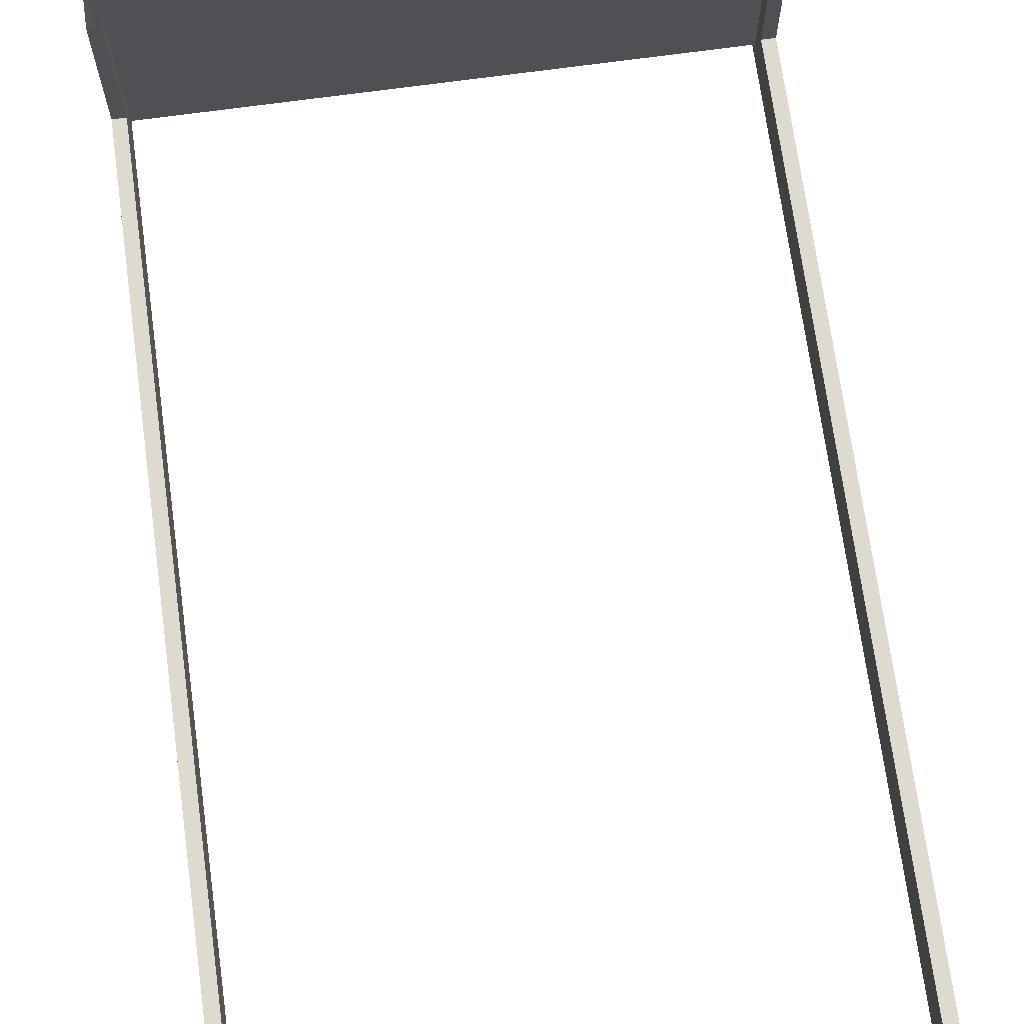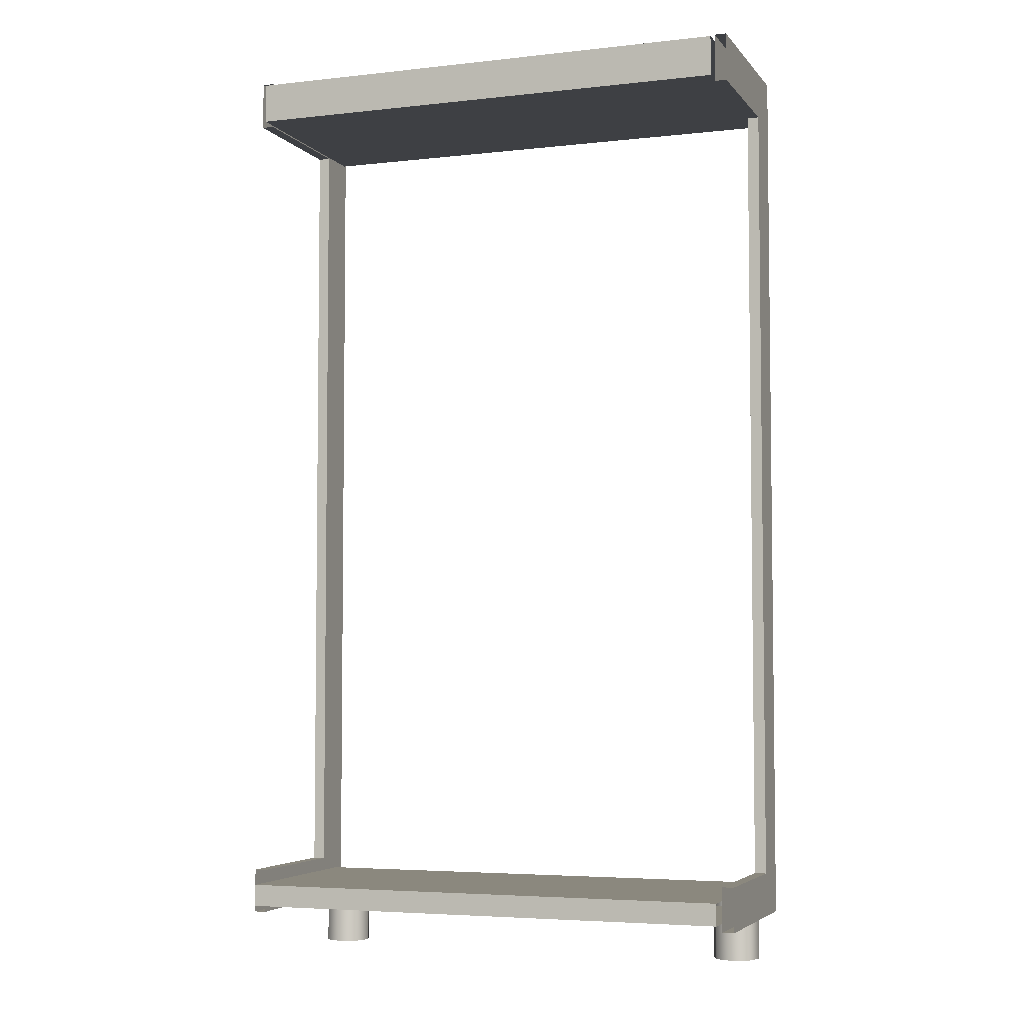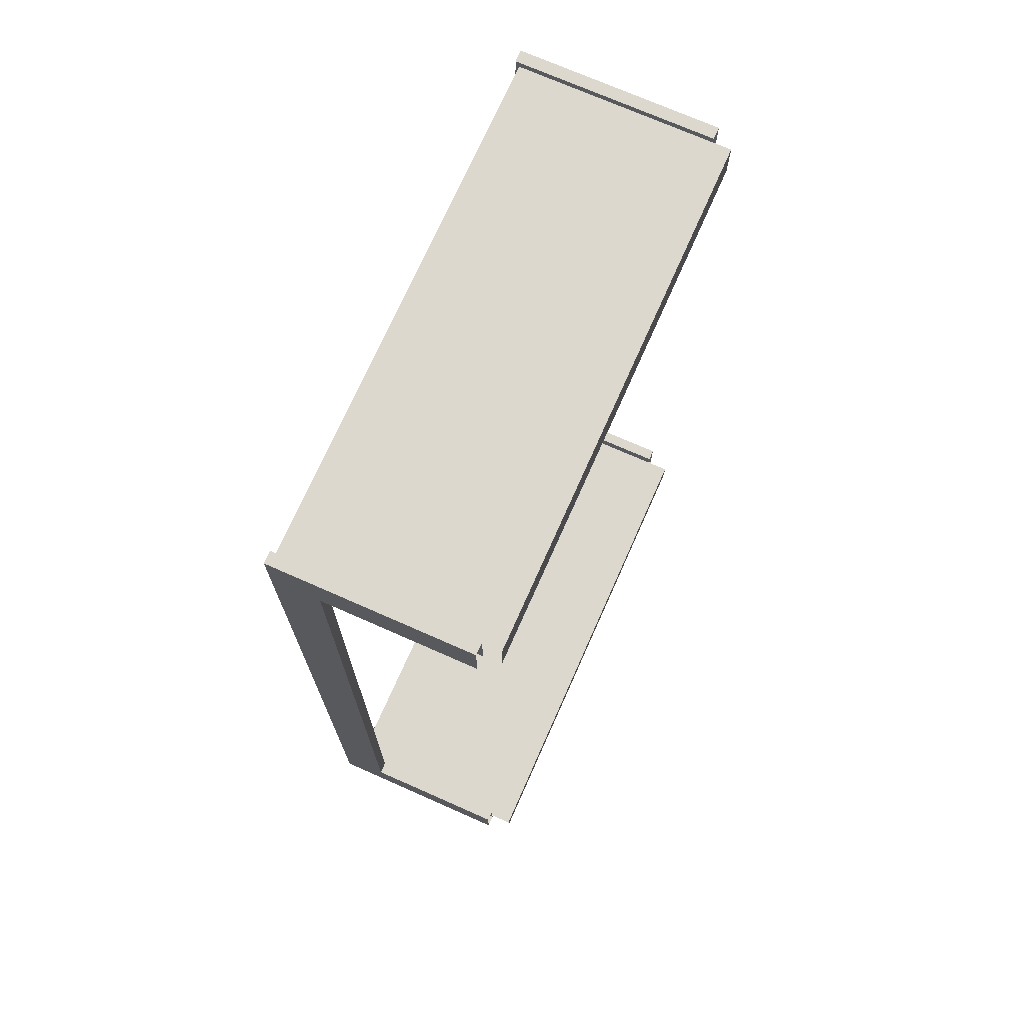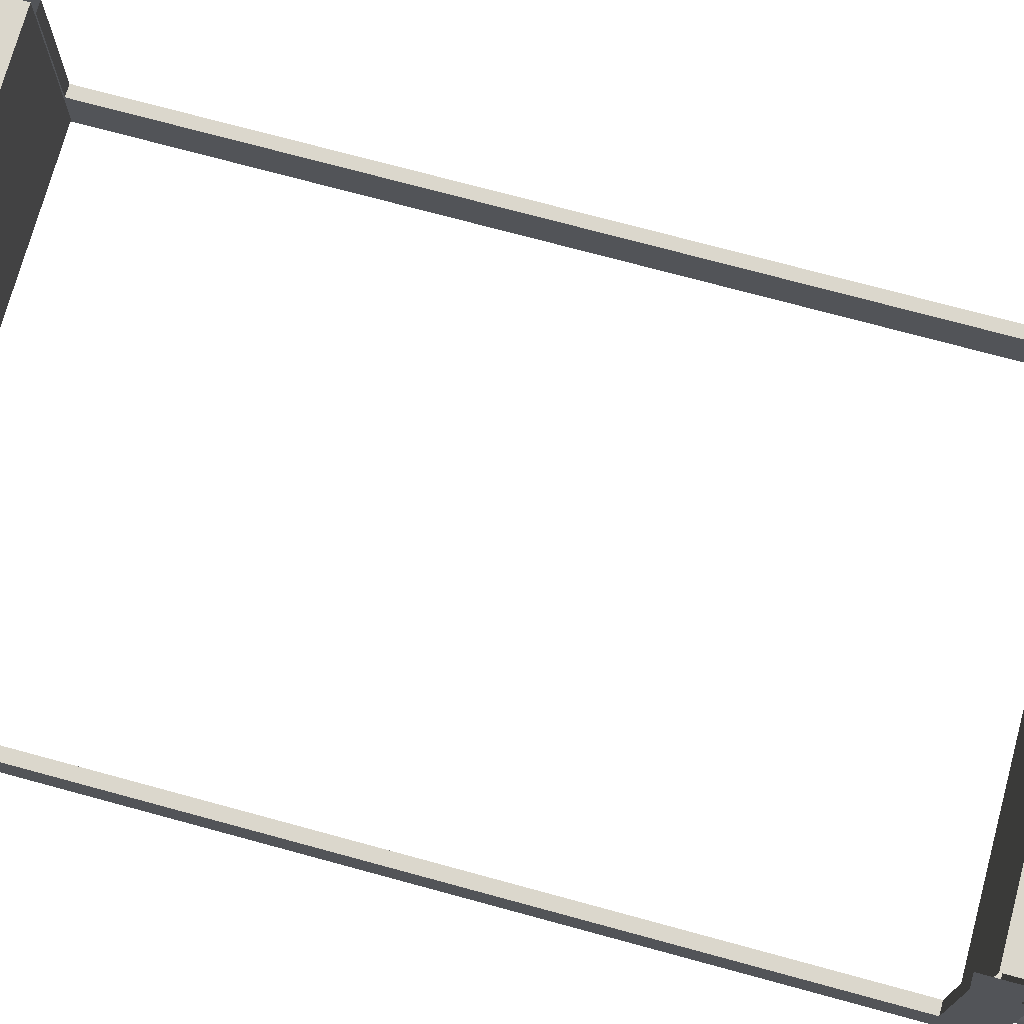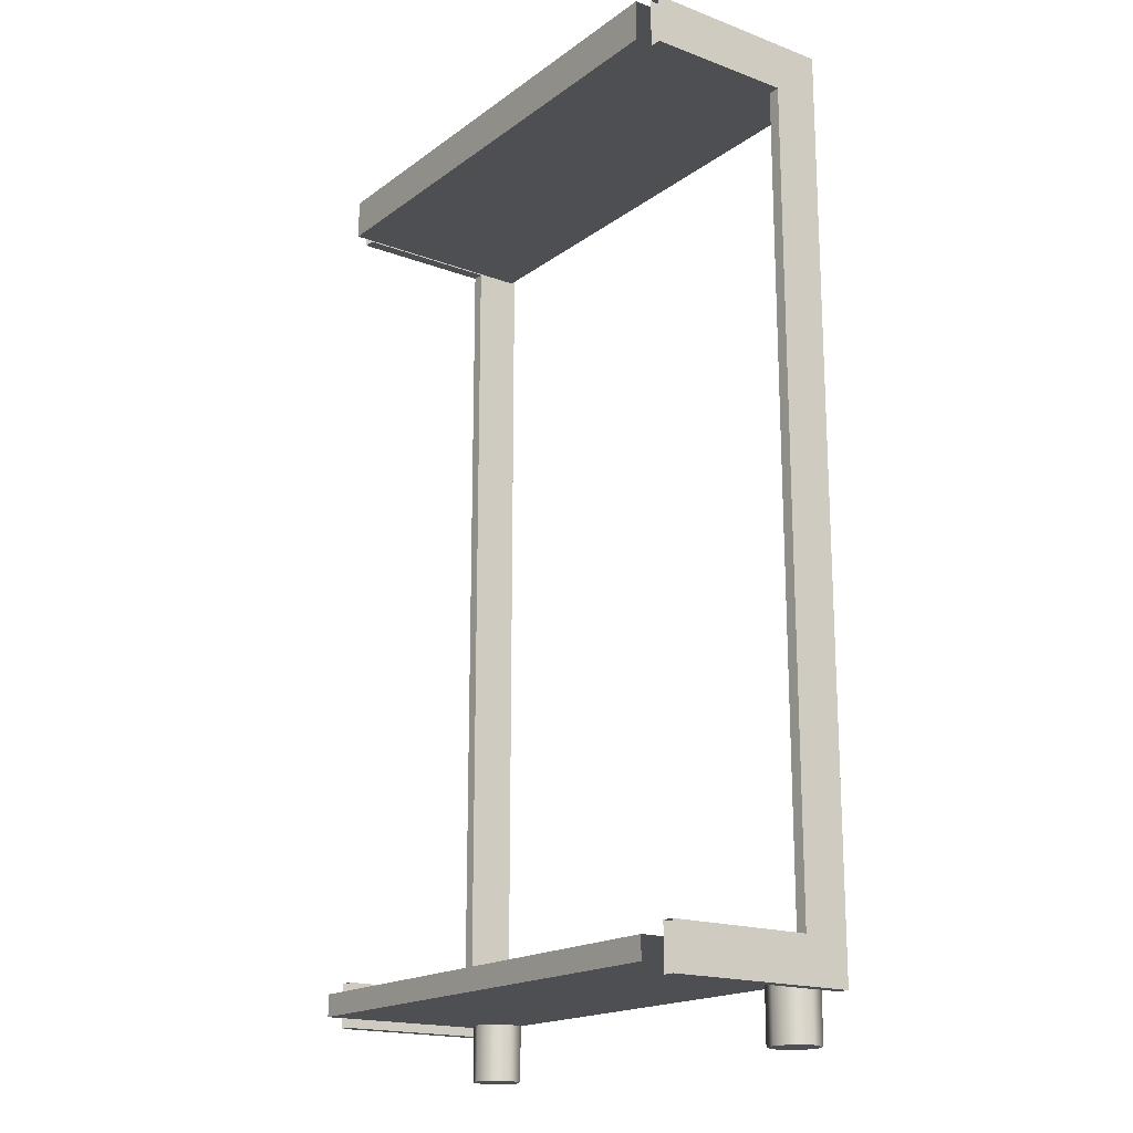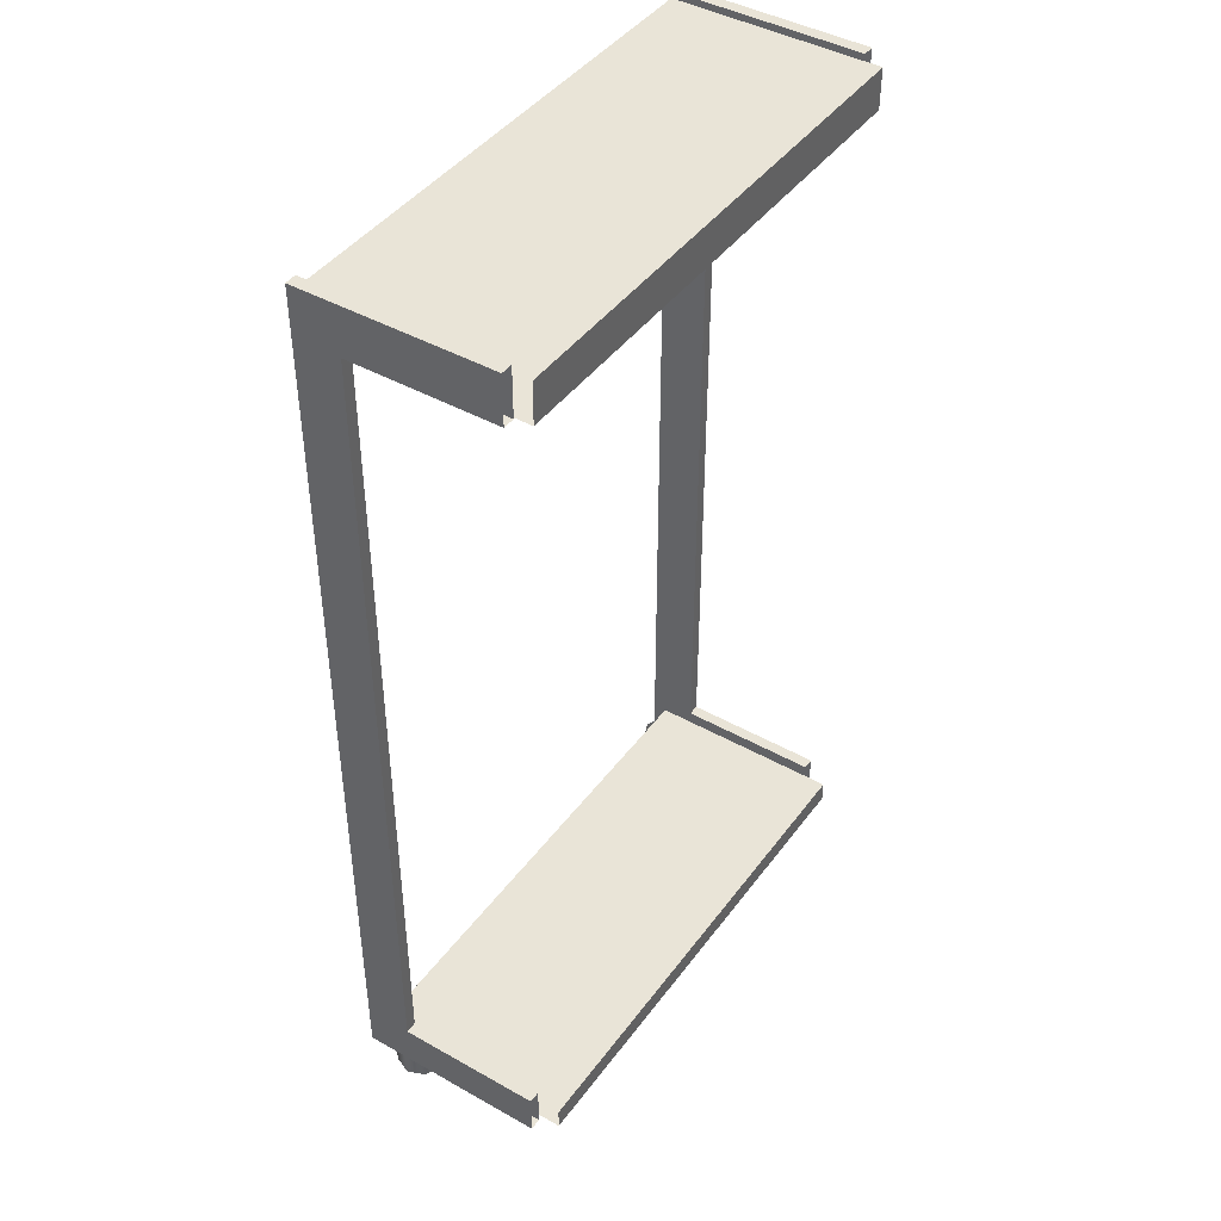
<metadata>
{"format":"obj","ext":"obj","renderer":"f3d","projection":"perspective","resolution":1024,"background":"white","views":[{"elev":70.8,"azim":172.2,"up":"+Z"},{"elev":-4.6,"azim":19.9,"up":"+Y"},{"elev":72.3,"azim":-66.1,"up":"+Y"},{"elev":73.4,"azim":-74.8,"up":"+Z"},{"elev":-17.9,"azim":54.0,"up":"+Y"},{"elev":43.4,"azim":-56.4,"up":"+Y"}]}
</metadata>
<code>
v -88.29 320.1 1e-06
v -84.29 320.1 1e-06
v -88.29 15.75 1e-06
v -84.29 15.75 1e-06
v -88.29 303.9 15.63
v -84.29 303.9 15.63
v -84.29 303.9 64.58
v -88.29 303.9 64.58
v -84.29 320.1 64.58
v -88.29 320.1 64.58
v -88.29 30.68 15.63
v -84.29 30.68 15.63
v -88.29 15.75 64.58
v -84.29 15.75 64.58
v -84.29 30.68 64.58
v -88.29 30.68 64.58
v -84.29 18.75 72.38
v 84.29 18.75 72.38
v -84.29 26.15 72.38
v 84.29 26.15 72.38
v -84.29 26.15 4.641
v 84.29 26.15 4.641
v -84.29 18.75 4.641
v 84.29 18.75 4.641
v -84.29 304.3 70.41
v 84.29 304.3 70.41
v -84.29 317.8 70.41
v 84.29 317.8 70.41
v -84.29 317.8 1.252
v 84.29 317.8 1.252
v -84.29 304.3 1.252
v 84.29 304.3 1.252
v 88.29 320.1 1e-06
v 84.29 320.1 1e-06
v 88.29 15.75 1e-06
v 84.29 15.75 1e-06
v 88.29 303.9 15.63
v 84.29 303.9 15.63
v 84.29 303.9 64.58
v 88.29 303.9 64.58
v 84.29 320.1 64.58
v 88.29 320.1 64.58
v 88.29 30.68 15.63
v 84.29 30.68 15.63
v 88.29 15.75 64.58
v 84.29 15.75 64.58
v 84.29 30.68 64.58
v 88.29 30.68 64.58
v -70.24 0 4.558
v -76.04 0 2.154
v -81.85 0 4.558
v -84.25 0 10.36
v -81.85 0 16.17
v -76.04 0 18.57
v -70.24 0 16.17
v -67.84 0 10.36
v -70.24 24.29 4.558
v -76.04 24.29 2.154
v -81.85 24.29 4.558
v -84.25 24.29 10.36
v -81.85 24.29 16.17
v -76.04 24.29 18.57
v -70.24 24.29 16.17
v -67.84 24.29 10.36
v -76.04 0 10.36
v 70.24 0 4.558
v 76.04 0 2.154
v 81.85 0 4.558
v 84.25 0 10.36
v 81.85 0 16.17
v 76.04 0 18.57
v 70.24 0 16.17
v 67.84 0 10.36
v 70.24 24.29 4.558
v 76.04 24.29 2.154
v 81.85 24.29 4.558
v 84.25 24.29 10.36
v 81.85 24.29 16.17
v 76.04 24.29 18.57
v 70.24 24.29 16.17
v 67.84 24.29 10.36
v 76.04 0 10.36
v -88.29 167.3 15.63
v -88.29 167.3 1e-06
v -84.29 167.3 1e-06
v -84.29 167.3 15.63
v 88.29 167.3 15.63
v 84.29 167.3 15.63
v 84.29 167.3 1e-06
v 88.29 167.3 1e-06
f 2 1 10 9
f 4 3 84 85
f 12 4 85 86
f 11 3 13 16
f 5 6 7 8
f 2 9 7 6
f 11 12 86 83
f 4 14 13 3
f 12 15 14 4
f 12 11 16 15
f 17 18 20 19
f 19 20 22 21
f 21 22 24 23
f 23 24 18 17
f 25 26 28 27
f 27 28 30 29
f 29 30 32 31
f 31 32 26 25
f 36 35 45 46
f 44 36 46 47
f 34 33 90 89
f 34 38 39 41
f 37 40 39 38
f 34 41 42 33
f 33 42 40 37
f 35 90 87 43
f 36 89 90 35
f 44 88 89 36
f 43 87 88 44
f 44 47 48 43
f 43 48 45 35
f 49 50 58 57
f 50 51 59 58
f 51 52 60 59
f 52 53 61 60
f 53 54 62 61
f 54 55 63 62
f 55 56 64 63
f 56 49 57 64
f 50 49 65
f 51 50 65
f 52 51 65
f 53 52 65
f 54 53 65
f 55 54 65
f 56 55 65
f 49 56 65
f 66 74 75 67
f 67 75 76 68
f 68 76 77 69
f 69 77 78 70
f 70 78 79 71
f 71 79 80 72
f 72 80 81 73
f 73 81 74 66
f 67 82 66
f 68 82 67
f 69 82 68
f 70 82 69
f 71 82 70
f 72 82 71
f 73 82 72
f 66 82 73
f 84 83 5 1
f 85 84 1 2
f 6 86 85 2
f 83 86 6 5
f 87 37 38 88
f 1 5 8 10
f 33 37 87 90
f 38 34 89 88
f 3 11 83 84

</code>
